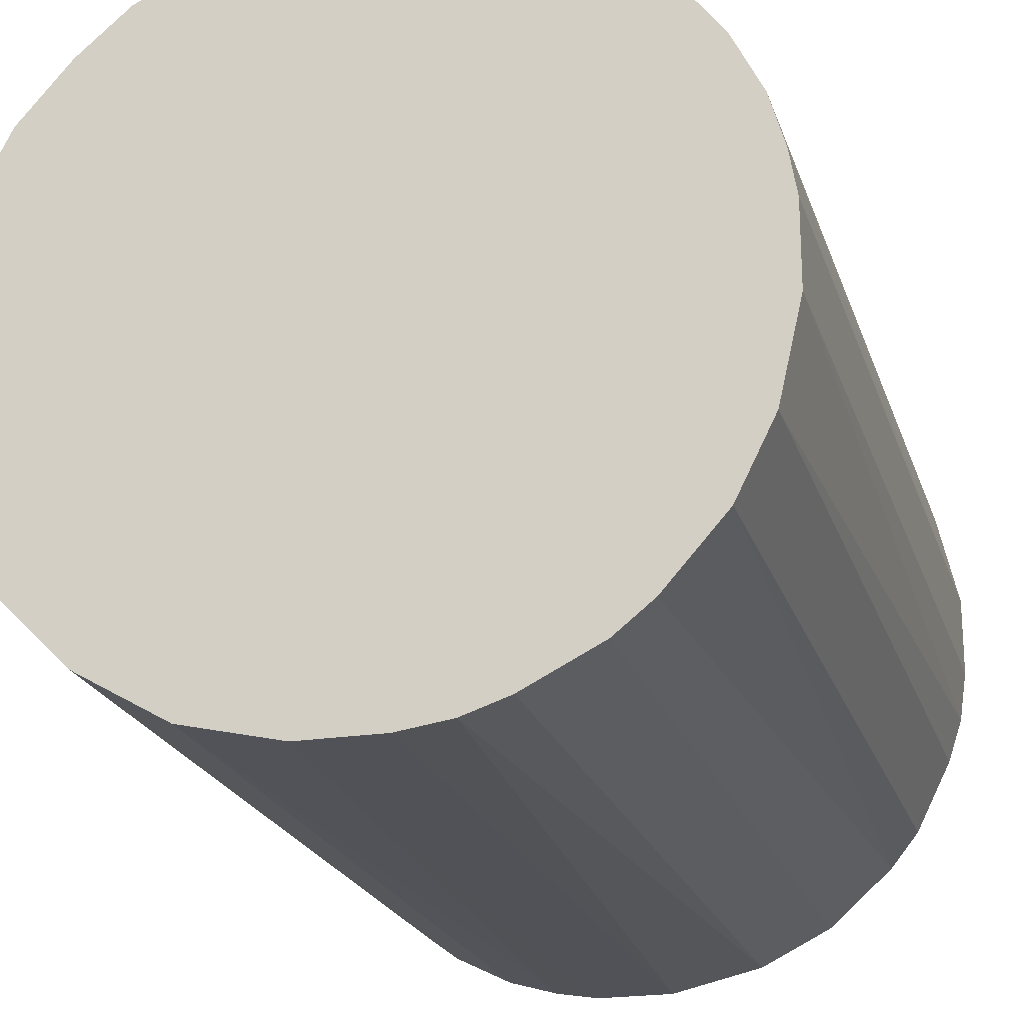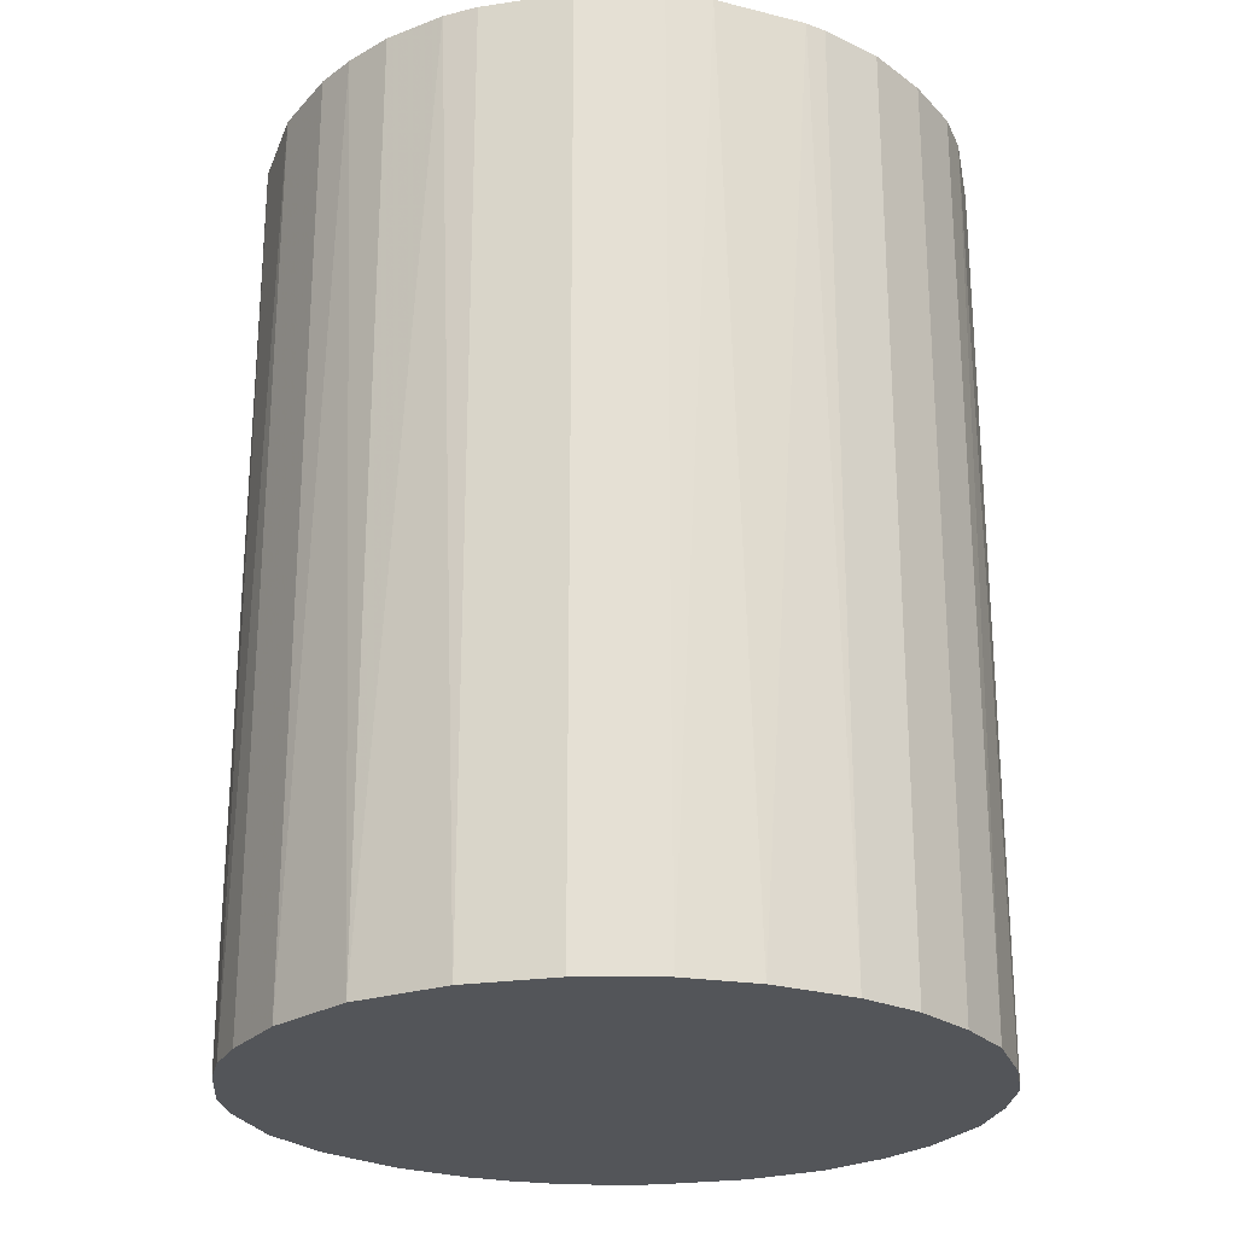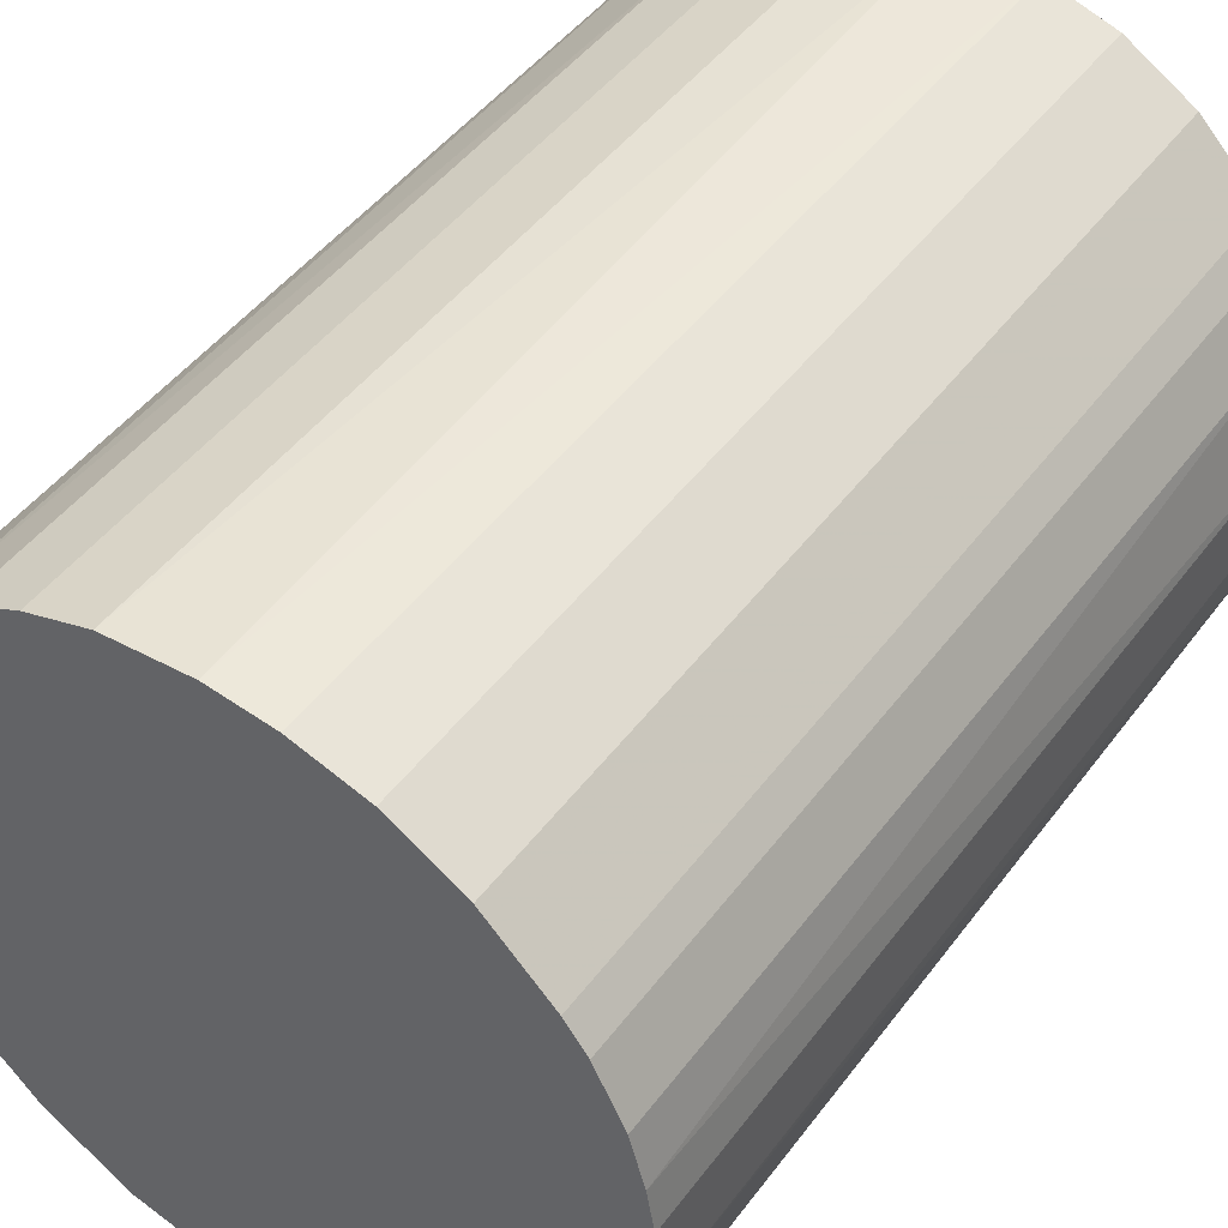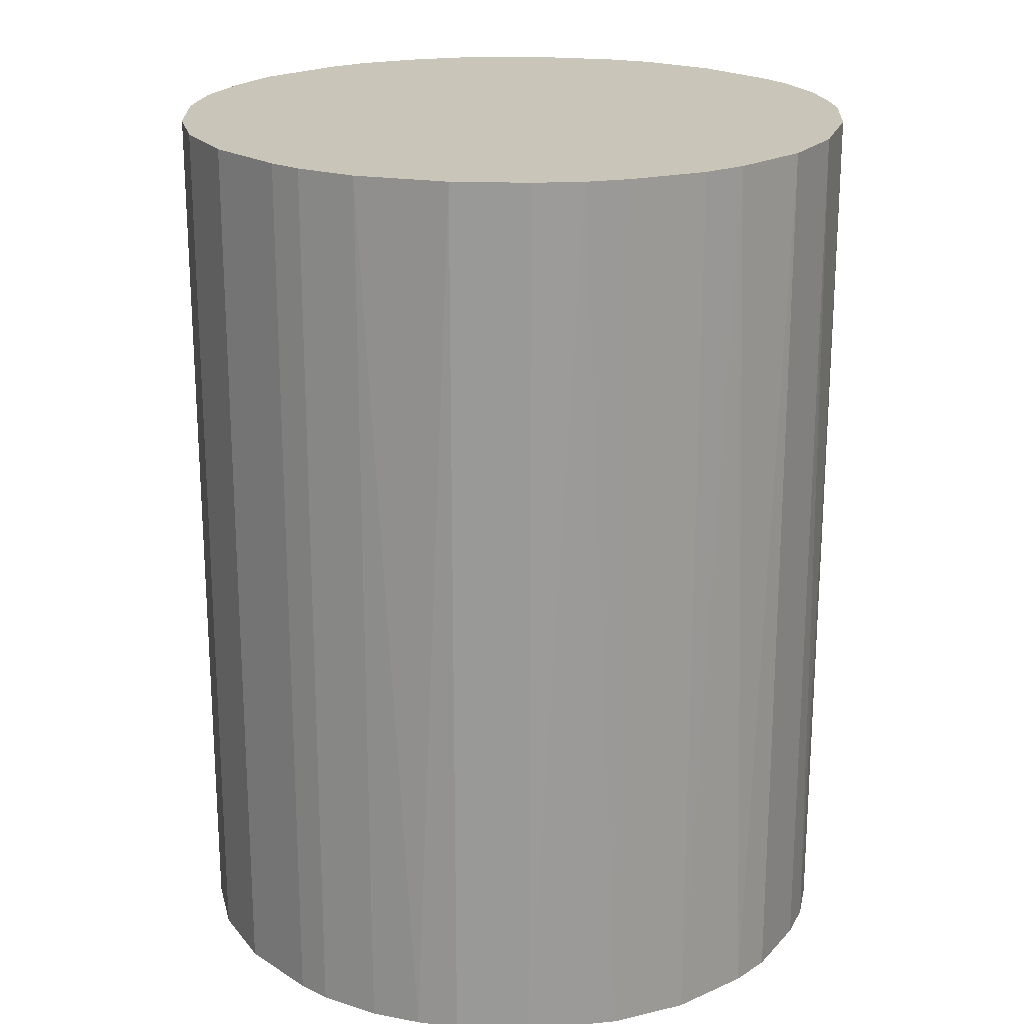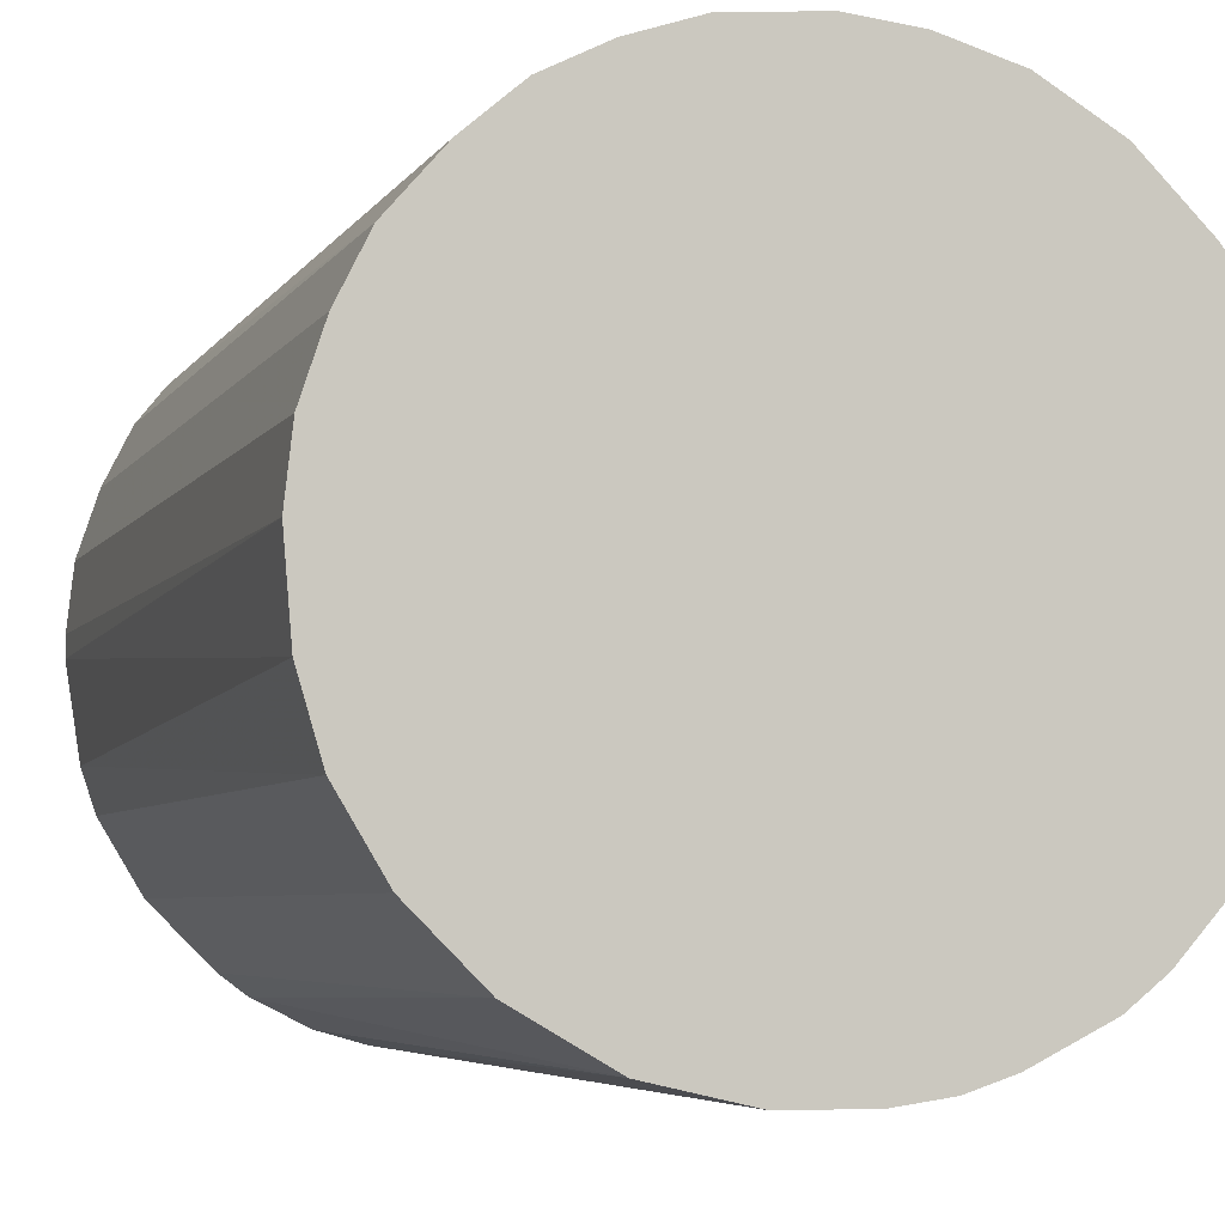
<metadata>
{"format":"obj","ext":"obj","renderer":"f3d","projection":"perspective","resolution":1024,"background":"white","views":[{"elev":-21.6,"azim":-164.3,"up":"+Y"},{"elev":-24.4,"azim":58.8,"up":"+Z"},{"elev":46.8,"azim":-145.3,"up":"+Y"},{"elev":20.7,"azim":-86.7,"up":"+Z"},{"elev":-5.0,"azim":162.9,"up":"+Y"}]}
</metadata>
<code>
o convex_0
v -0.03269 -0.003506 -0.04311
v 0.03297 0.001128 0.04311
v 0.0323 0.007099 0.04311
v 0.03297 0.001128 -0.04311
v -0.003506 -0.03269 0.04311
v -0.01346 0.03032 0.04311
v 0.007099 0.0323 -0.04311
v 0.01241 -0.0307 -0.04311
v -0.03202 -0.008147 0.04311
v -0.01876 -0.02738 -0.04311
v -0.02605 0.02037 -0.04311
v 0.02634 -0.02008 0.04311
v 0.01837 0.02765 0.04311
v -0.0307 0.01241 0.04311
v 0.02766 0.01837 -0.04311
v 0.03032 -0.01346 -0.04311
v -0.02473 -0.02208 0.04311
v -0.01346 0.03032 -0.04311
v 0.001128 0.03297 0.04311
v 0.01241 -0.0307 0.04311
v -0.02738 -0.01876 -0.04311
v -0.003506 -0.03269 -0.04311
v 0.02037 -0.02606 -0.04311
v -0.02009 0.02634 0.04311
v -0.01213 -0.0307 0.04311
v 0.02766 0.01837 0.04311
v 0.01837 0.02765 -0.04311
v -0.03202 0.007761 -0.04311
v 0.03164 -0.009471 0.04311
v -0.03269 0.003783 0.04311
v -0.006823 0.0323 -0.04311
v 0.003783 -0.03269 0.04311
v 0.01307 0.03032 0.04311
v 0.03032 0.01307 -0.04311
v 0.01771 -0.02805 0.04311
v -0.02605 0.02037 0.04311
v -0.008147 -0.03202 -0.04311
v -0.02009 0.02634 -0.04311
v 0.02634 -0.02008 -0.04311
v -0.0307 -0.01213 -0.04311
v -0.02738 -0.01876 0.04311
v -0.01876 -0.02738 0.04311
v 0.0323 -0.006823 -0.04311
v 0.003783 -0.03269 -0.04311
v -0.02805 0.01771 -0.04311
v 0.02302 0.02368 -0.04311
v -0.006823 0.0323 0.04311
v -0.000852 0.03297 -0.04311
v 0.0323 0.007099 -0.04311
v 0.007099 0.0323 0.04311
v -0.02208 -0.02473 -0.04311
v 0.02501 0.02169 0.04311
v 0.03032 -0.01346 0.04311
v 0.01307 0.03032 -0.04311
v 0.03032 0.01307 0.04311
v -0.0307 0.01241 -0.04311
v -0.03269 -0.003506 0.04311
v -0.03269 0.003783 -0.04311
v -0.01213 -0.0307 -0.04311
v -0.0307 -0.01213 0.04311
v 0.007761 -0.03202 0.04311
v 0.02037 -0.02606 0.04311
v 0.03297 -0.000852 0.04311
v -0.02805 0.01771 0.04311
f 36 45 64
f 3 2 4
f 2 3 5
f 5 3 6
f 4 1 7
f 1 4 8
f 5 6 9
f 1 8 10
f 7 1 11
f 2 5 12
f 6 3 13
f 9 6 14
f 4 7 15
f 8 4 16
f 5 9 17
f 7 11 18
f 6 13 19
f 12 5 20
f 1 10 21
f 10 8 22
f 8 16 23
f 14 6 24
f 6 18 24
f 5 17 25
f 13 3 26
f 15 7 27
f 11 1 28
f 2 12 29
f 9 14 30
f 14 28 30
f 18 6 31
f 7 18 31
f 20 5 32
f 5 22 32
f 19 13 33
f 13 27 33
f 4 15 34
f 15 26 34
f 20 8 35
f 12 20 35
f 8 23 35
f 14 24 36
f 24 11 36
f 22 5 37
f 10 22 37
f 5 25 37
f 18 11 38
f 11 24 38
f 24 18 38
f 16 12 39
f 23 16 39
f 12 23 39
f 9 1 40
f 1 21 40
f 40 21 41
f 17 9 41
f 21 17 41
f 25 17 42
f 10 25 42
f 16 4 43
f 29 16 43
f 22 8 44
f 32 22 44
f 11 28 45
f 36 11 45
f 27 13 46
f 15 27 46
f 6 19 47
f 31 6 47
f 31 47 48
f 19 7 48
f 7 31 48
f 47 19 48
f 3 4 49
f 34 3 49
f 4 34 49
f 7 19 50
f 19 33 50
f 33 7 50
f 21 10 51
f 17 21 51
f 10 42 51
f 42 17 51
f 13 26 52
f 26 15 52
f 46 13 52
f 15 46 52
f 12 16 53
f 29 12 53
f 16 29 53
f 27 7 54
f 7 33 54
f 33 27 54
f 26 3 55
f 3 34 55
f 34 26 55
f 28 14 56
f 45 28 56
f 14 45 56
f 1 9 57
f 30 1 57
f 9 30 57
f 28 1 58
f 1 30 58
f 30 28 58
f 25 10 59
f 10 37 59
f 37 25 59
f 9 40 60
f 40 41 60
f 41 9 60
f 8 20 61
f 20 32 61
f 44 8 61
f 32 44 61
f 23 12 62
f 12 35 62
f 35 23 62
f 4 2 63
f 2 29 63
f 43 4 63
f 29 43 63
f 14 36 64
f 45 14 64

</code>
